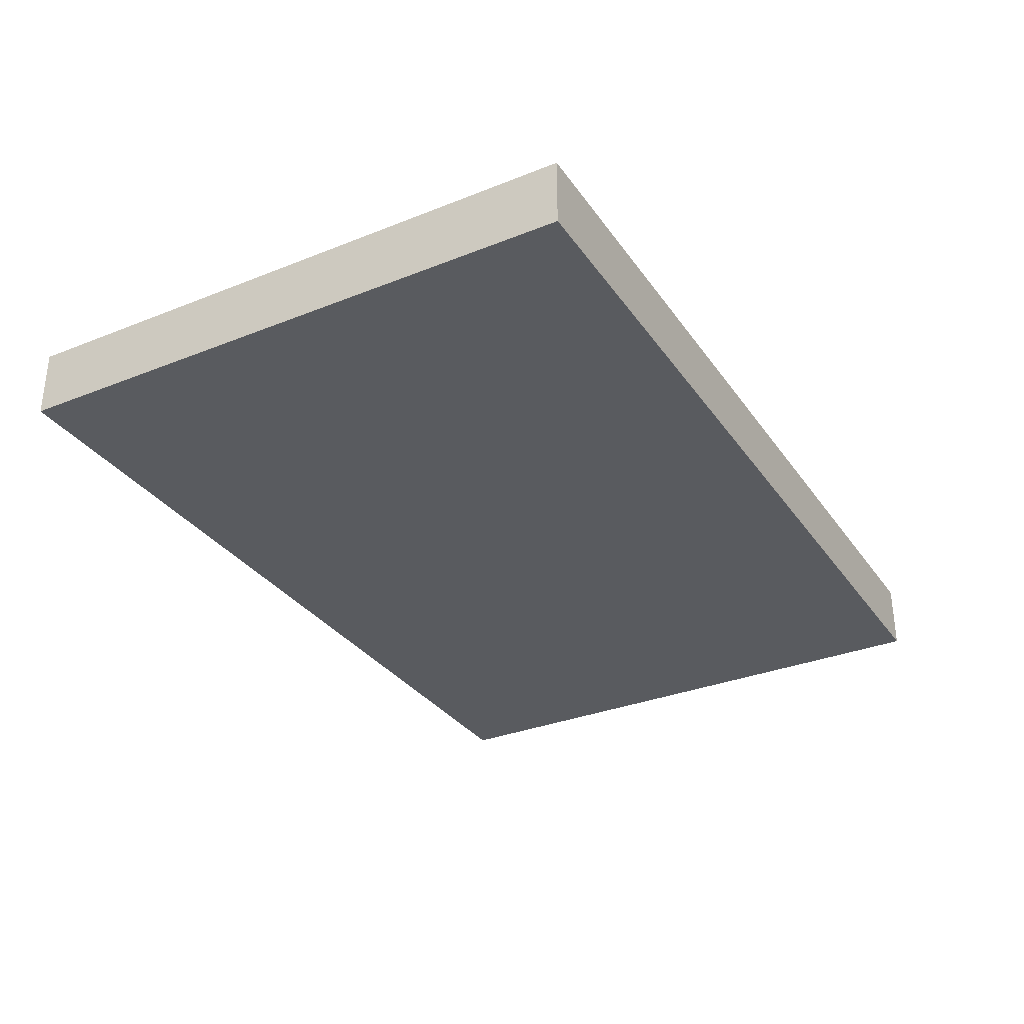
<metadata>
{"format":"obj","ext":"obj","renderer":"f3d","projection":"perspective","resolution":1024,"background":"white","views":[{"elev":-32.1,"azim":119.2,"up":"+Y"}]}
</metadata>
<code>
v -0.8323 -0.0638 -0.5506
v 0.8323 -0.0638 -0.5506
v -0.8323 -0.0638 0.5506
v 0.8323 -0.0638 0.5506
v -0.8323 0.0638 -0.5506
v 0.8323 0.0638 -0.5506
v -0.8323 0.0638 0.5506
v 0.8323 0.0638 0.5506
v 0 0.0638 0
v 0.8323 0.0638 0
v 0 0.0638 -0.5506
v -0.8323 0.0638 0
v 0 0.0638 0.5506
v -0.8323 -0.0638 0
v -0.8323 0 0
v -0.8323 0 -0.5506
v -0.8323 0 0.5506
v 0 -0.0638 -0.5506
v 0 -0.0638 0
v 0.8323 -0.0638 0
v 0 -0.0638 0.5506
v 0.8323 0 -0.5506
v 0.8323 0 0
v 0.8323 0 0.5506
v 0 0 0.5506
v 0 0 -0.5506
v -0.4162 0.0638 -0.2753
v 0 0.0638 -0.2753
v -0.4162 0.0638 -0.5506
v 0.4162 0.0638 0.2753
v 0.8323 0.0638 0.2753
v 0.4162 0.0638 0
v 0.8323 0.0638 -0.2753
v 0.4162 0.0638 -0.5506
v 0.4162 0.0638 -0.2753
v -0.8323 0.0638 -0.2753
v -0.4162 0.0638 0
v -0.8323 0.0638 0.2753
v -0.4162 0.0638 0.5506
v -0.4162 0.0638 0.2753
v 0.4162 0.0638 0.5506
v 0 0.0638 0.2753
v -0.8323 -0.0638 -0.2753
v -0.8323 -0.0319 -0.2753
v -0.8323 -0.0319 -0.5506
v -0.8323 -0.0638 0.2753
v -0.8323 -0.0319 0.2753
v -0.8323 -0.0319 0
v -0.8323 0.0319 -0.2753
v -0.8323 0.0319 -0.5506
v -0.8323 0 -0.2753
v -0.8323 -0.0319 0.5506
v -0.8323 0 0.2753
v -0.8323 0.0319 0.5506
v -0.8323 0.0319 0.2753
v -0.8323 0.0319 0
v -0.4162 -0.0638 -0.5506
v -0.4162 -0.0638 -0.2753
v 0.4162 -0.0638 -0.5506
v 0.4162 -0.0638 -0.2753
v 0 -0.0638 -0.2753
v -0.4162 -0.0638 0.2753
v -0.4162 -0.0638 0
v 0.8323 -0.0638 -0.2753
v 0.4162 -0.0638 0
v 0.8323 -0.0638 0.2753
v 0.4162 -0.0638 0.5506
v 0.4162 -0.0638 0.2753
v -0.4162 -0.0638 0.5506
v 0 -0.0638 0.2753
v 0.8323 -0.0319 -0.5506
v 0.8323 0 -0.2753
v 0.8323 -0.0319 -0.2753
v 0.8323 0.0319 -0.5506
v 0.8323 0.0319 -0.2753
v 0.8323 0.0319 0.2753
v 0.8323 0.0319 0
v 0.8323 -0.0319 0
v 0.8323 0.0319 0.5506
v 0.8323 0 0.2753
v 0.8323 -0.0319 0.5506
v 0.8323 -0.0319 0.2753
v 0 -0.0319 0.5506
v -0.4162 -0.0319 0.5506
v 0.4162 -0.0319 0.5506
v 0.4162 0.0319 0.5506
v 0.4162 0 0.5506
v -0.4162 0 0.5506
v 0 0.0319 0.5506
v -0.4162 0.0319 0.5506
v -0.4162 -0.0319 -0.5506
v -0.4162 0.0319 -0.5506
v -0.4162 0 -0.5506
v 0.4162 -0.0319 -0.5506
v 0 -0.0319 -0.5506
v 0.4162 0 -0.5506
v 0 0.0319 -0.5506
v 0.4162 0.0319 -0.5506
v -0.6242 0.0638 -0.413
v -0.4162 0.0638 -0.413
v -0.6242 0.0638 -0.5506
v -0.2081 0.0638 -0.1377
v 0 0.0638 -0.1377
v -0.2081 0.0638 -0.2753
v 0 0.0638 -0.413
v -0.2081 0.0638 -0.5506
v -0.2081 0.0638 -0.413
v 0.2081 0.0638 0.1377
v 0.4162 0.0638 0.1377
v 0.2081 0.0638 0
v 0.6242 0.0638 0.413
v 0.8323 0.0638 0.413
v 0.6242 0.0638 0.2753
v 0.8323 0.0638 0.1377
v 0.6242 0.0638 0
v 0.6242 0.0638 0.1377
v 0.8323 0.0638 -0.1377
v 0.6242 0.0638 -0.2753
v 0.6242 0.0638 -0.1377
v 0.8323 0.0638 -0.413
v 0.6242 0.0638 -0.5506
v 0.6242 0.0638 -0.413
v 0.2081 0.0638 -0.5506
v 0.2081 0.0638 -0.413
v 0.4162 0.0638 -0.413
v 0.2081 0.0638 -0.1377
v 0.4162 0.0638 -0.1377
v 0.2081 0.0638 -0.2753
v -0.8323 0.0638 -0.413
v -0.6242 0.0638 -0.2753
v -0.8323 0.0638 -0.1377
v -0.6242 0.0638 0
v -0.6242 0.0638 -0.1377
v -0.2081 0.0638 0
v -0.4162 0.0638 -0.1377
v -0.8323 0.0638 0.1377
v -0.6242 0.0638 0.2753
v -0.6242 0.0638 0.1377
v -0.8323 0.0638 0.413
v -0.6242 0.0638 0.5506
v -0.6242 0.0638 0.413
v -0.2081 0.0638 0.5506
v -0.2081 0.0638 0.413
v -0.4162 0.0638 0.413
v 0.2081 0.0638 0.5506
v 0.2081 0.0638 0.413
v 0 0.0638 0.413
v 0.6242 0.0638 0.5506
v 0.4162 0.0638 0.413
v 0 0.0638 0.1377
v 0.2081 0.0638 0.2753
v -0.4162 0.0638 0.1377
v -0.2081 0.0638 0.2753
v -0.2081 0.0638 0.1377
v -0.8323 -0.0638 -0.413
v -0.8323 -0.04785 -0.413
v -0.8323 -0.04785 -0.5506
v -0.8323 -0.0638 -0.1377
v -0.8323 -0.04785 -0.1377
v -0.8323 -0.04785 -0.2753
v -0.8323 -0.01595 -0.413
v -0.8323 -0.01595 -0.5506
v -0.8323 -0.0319 -0.413
v -0.8323 -0.0638 0.1377
v -0.8323 -0.04785 0.1377
v -0.8323 -0.04785 0
v -0.8323 -0.0638 0.413
v -0.8323 -0.04785 0.413
v -0.8323 -0.04785 0.2753
v -0.8323 -0.01595 0.1377
v -0.8323 -0.01595 0
v -0.8323 -0.0319 0.1377
v -0.8323 0.01595 -0.1377
v -0.8323 0.01595 -0.2753
v -0.8323 0 -0.1377
v -0.8323 0.04785 -0.413
v -0.8323 0.04785 -0.5506
v -0.8323 0.0319 -0.413
v -0.8323 0.01595 -0.5506
v -0.8323 0 -0.413
v -0.8323 0.01595 -0.413
v -0.8323 -0.0319 -0.1377
v -0.8323 -0.01595 -0.1377
v -0.8323 -0.01595 -0.2753
v -0.8323 -0.04785 0.5506
v -0.8323 -0.0319 0.413
v -0.8323 -0.01595 0.5506
v -0.8323 0 0.413
v -0.8323 -0.01595 0.413
v -0.8323 0 0.1377
v -0.8323 -0.01595 0.2753
v -0.8323 0.01595 0.5506
v -0.8323 0.0319 0.413
v -0.8323 0.01595 0.413
v -0.8323 0.04785 0.5506
v -0.8323 0.04785 0.413
v -0.8323 0.04785 0.1377
v -0.8323 0.04785 0.2753
v -0.8323 0.04785 -0.1377
v -0.8323 0.04785 0
v -0.8323 0.04785 -0.2753
v -0.8323 0.01595 0
v -0.8323 0.0319 -0.1377
v -0.8323 0.01595 0.2753
v -0.8323 0.0319 0.1377
v -0.8323 0.01595 0.1377
v -0.6242 -0.0638 -0.5506
v -0.6242 -0.0638 -0.413
v -0.2081 -0.0638 -0.5506
v -0.2081 -0.0638 -0.413
v -0.4162 -0.0638 -0.413
v -0.6242 -0.0638 -0.1377
v -0.6242 -0.0638 -0.2753
v 0.2081 -0.0638 -0.5506
v 0.2081 -0.0638 -0.413
v 0 -0.0638 -0.413
v 0.6242 -0.0638 -0.5506
v 0.6242 -0.0638 -0.413
v 0.4162 -0.0638 -0.413
v 0.2081 -0.0638 -0.1377
v 0 -0.0638 -0.1377
v 0.2081 -0.0638 -0.2753
v -0.2081 -0.0638 0.1377
v -0.4162 -0.0638 0.1377
v -0.2081 -0.0638 0
v -0.6242 -0.0638 0.413
v -0.6242 -0.0638 0.2753
v -0.6242 -0.0638 0
v -0.6242 -0.0638 0.1377
v -0.2081 -0.0638 -0.2753
v -0.2081 -0.0638 -0.1377
v -0.4162 -0.0638 -0.1377
v 0.8323 -0.0638 -0.413
v 0.6242 -0.0638 -0.2753
v 0.8323 -0.0638 -0.1377
v 0.6242 -0.0638 0
v 0.6242 -0.0638 -0.1377
v 0.2081 -0.0638 0
v 0.4162 -0.0638 -0.1377
v 0.8323 -0.0638 0.1377
v 0.6242 -0.0638 0.2753
v 0.6242 -0.0638 0.1377
v 0.8323 -0.0638 0.413
v 0.6242 -0.0638 0.5506
v 0.6242 -0.0638 0.413
v 0.2081 -0.0638 0.5506
v 0.2081 -0.0638 0.413
v 0.4162 -0.0638 0.413
v -0.2081 -0.0638 0.5506
v -0.2081 -0.0638 0.413
v 0 -0.0638 0.413
v -0.6242 -0.0638 0.5506
v -0.4162 -0.0638 0.413
v 0 -0.0638 0.1377
v -0.2081 -0.0638 0.2753
v 0.4162 -0.0638 0.1377
v 0.2081 -0.0638 0.2753
v 0.2081 -0.0638 0.1377
v 0.8323 -0.04785 -0.5506
v 0.8323 -0.0319 -0.413
v 0.8323 -0.04785 -0.413
v 0.8323 -0.01595 -0.5506
v 0.8323 0 -0.413
v 0.8323 -0.01595 -0.413
v 0.8323 0 -0.1377
v 0.8323 -0.01595 -0.1377
v 0.8323 -0.01595 -0.2753
v 0.8323 0.01595 -0.5506
v 0.8323 0.0319 -0.413
v 0.8323 0.01595 -0.413
v 0.8323 0.04785 -0.5506
v 0.8323 0.04785 -0.413
v 0.8323 0.04785 -0.1377
v 0.8323 0.04785 -0.2753
v 0.8323 0.04785 0.1377
v 0.8323 0.04785 0
v 0.8323 0.04785 0.413
v 0.8323 0.04785 0.2753
v 0.8323 0.01595 0.1377
v 0.8323 0.01595 0
v 0.8323 0.0319 0.1377
v 0.8323 0.01595 -0.2753
v 0.8323 0.0319 -0.1377
v 0.8323 0.01595 -0.1377
v 0.8323 -0.04785 -0.2753
v 0.8323 -0.01595 0
v 0.8323 -0.0319 -0.1377
v 0.8323 -0.04785 0
v 0.8323 -0.04785 -0.1377
v 0.8323 0.01595 0.2753
v 0.8323 0 0.1377
v 0.8323 0.04785 0.5506
v 0.8323 0.0319 0.413
v 0.8323 0.01595 0.5506
v 0.8323 0 0.413
v 0.8323 0.01595 0.413
v 0.8323 -0.01595 0.5506
v 0.8323 -0.0319 0.413
v 0.8323 -0.01595 0.413
v 0.8323 -0.04785 0.5506
v 0.8323 -0.04785 0.413
v 0.8323 -0.04785 0.1377
v 0.8323 -0.04785 0.2753
v 0.8323 -0.01595 0.1377
v 0.8323 -0.01595 0.2753
v 0.8323 -0.0319 0.1377
v -0.4162 -0.04785 0.5506
v -0.6242 -0.04785 0.5506
v 0 -0.04785 0.5506
v -0.2081 -0.04785 0.5506
v 0 -0.01595 0.5506
v -0.2081 -0.01595 0.5506
v -0.2081 -0.0319 0.5506
v 0.4162 -0.04785 0.5506
v 0.2081 -0.04785 0.5506
v 0.6242 -0.04785 0.5506
v 0.6242 -0.01595 0.5506
v 0.6242 -0.0319 0.5506
v 0.6242 0.01595 0.5506
v 0.6242 0 0.5506
v 0.6242 0.04785 0.5506
v 0.6242 0.0319 0.5506
v 0.2081 0.01595 0.5506
v 0.2081 0 0.5506
v 0.4162 0.01595 0.5506
v 0.2081 -0.0319 0.5506
v 0.4162 -0.01595 0.5506
v 0.2081 -0.01595 0.5506
v -0.6242 -0.0319 0.5506
v -0.2081 0 0.5506
v -0.4162 -0.01595 0.5506
v -0.6242 0 0.5506
v -0.6242 -0.01595 0.5506
v 0.2081 0.0319 0.5506
v 0 0.01595 0.5506
v 0.4162 0.04785 0.5506
v 0 0.04785 0.5506
v 0.2081 0.04785 0.5506
v -0.4162 0.04785 0.5506
v -0.2081 0.04785 0.5506
v -0.6242 0.04785 0.5506
v -0.6242 0.01595 0.5506
v -0.6242 0.0319 0.5506
v -0.2081 0.01595 0.5506
v -0.2081 0.0319 0.5506
v -0.4162 0.01595 0.5506
v -0.6242 -0.04785 -0.5506
v -0.6242 -0.01595 -0.5506
v -0.6242 -0.0319 -0.5506
v -0.2081 -0.04785 -0.5506
v -0.4162 -0.04785 -0.5506
v -0.6242 0.01595 -0.5506
v -0.6242 0 -0.5506
v -0.6242 0.04785 -0.5506
v -0.6242 0.0319 -0.5506
v -0.2081 0.01595 -0.5506
v -0.2081 0 -0.5506
v -0.4162 0.01595 -0.5506
v 0.2081 -0.01595 -0.5506
v 0.2081 -0.0319 -0.5506
v 0 -0.01595 -0.5506
v 0.6242 -0.04785 -0.5506
v 0.4162 -0.04785 -0.5506
v 0 -0.04785 -0.5506
v 0.2081 -0.04785 -0.5506
v -0.4162 -0.01595 -0.5506
v -0.2081 -0.01595 -0.5506
v -0.2081 -0.0319 -0.5506
v 0.6242 -0.0319 -0.5506
v 0.2081 0 -0.5506
v 0.4162 -0.01595 -0.5506
v 0.6242 0 -0.5506
v 0.6242 -0.01595 -0.5506
v -0.2081 0.0319 -0.5506
v 0 0.01595 -0.5506
v -0.4162 0.04785 -0.5506
v 0 0.04785 -0.5506
v -0.2081 0.04785 -0.5506
v 0.4162 0.04785 -0.5506
v 0.2081 0.04785 -0.5506
v 0.6242 0.04785 -0.5506
v 0.6242 0.01595 -0.5506
v 0.6242 0.0319 -0.5506
v 0.2081 0.01595 -0.5506
v 0.2081 0.0319 -0.5506
v 0.4162 0.01595 -0.5506
f 5 99 101
f 99 27 100
f 100 29 101
f 99 100 101
f 27 102 104
f 102 9 103
f 103 28 104
f 102 103 104
f 28 105 107
f 105 11 106
f 106 29 107
f 105 106 107
f 27 104 100
f 104 28 107
f 107 29 100
f 104 107 100
f 9 108 110
f 108 30 109
f 109 32 110
f 108 109 110
f 30 111 113
f 111 8 112
f 112 31 113
f 111 112 113
f 31 114 116
f 114 10 115
f 115 32 116
f 114 115 116
f 30 113 109
f 113 31 116
f 116 32 109
f 113 116 109
f 10 117 119
f 117 33 118
f 118 35 119
f 117 118 119
f 33 120 122
f 120 6 121
f 121 34 122
f 120 121 122
f 34 123 125
f 123 11 124
f 124 35 125
f 123 124 125
f 33 122 118
f 122 34 125
f 125 35 118
f 122 125 118
f 9 110 103
f 110 32 126
f 126 28 103
f 110 126 103
f 32 115 127
f 115 10 119
f 119 35 127
f 115 119 127
f 35 124 128
f 124 11 105
f 105 28 128
f 124 105 128
f 32 127 126
f 127 35 128
f 128 28 126
f 127 128 126
f 5 129 99
f 129 36 130
f 130 27 99
f 129 130 99
f 36 131 133
f 131 12 132
f 132 37 133
f 131 132 133
f 37 134 135
f 134 9 102
f 102 27 135
f 134 102 135
f 36 133 130
f 133 37 135
f 135 27 130
f 133 135 130
f 12 136 138
f 136 38 137
f 137 40 138
f 136 137 138
f 38 139 141
f 139 7 140
f 140 39 141
f 139 140 141
f 39 142 144
f 142 13 143
f 143 40 144
f 142 143 144
f 38 141 137
f 141 39 144
f 144 40 137
f 141 144 137
f 13 145 147
f 145 41 146
f 146 42 147
f 145 146 147
f 41 148 149
f 148 8 111
f 111 30 149
f 148 111 149
f 30 108 151
f 108 9 150
f 150 42 151
f 108 150 151
f 41 149 146
f 149 30 151
f 151 42 146
f 149 151 146
f 12 138 132
f 138 40 152
f 152 37 132
f 138 152 132
f 40 143 153
f 143 13 147
f 147 42 153
f 143 147 153
f 42 150 154
f 150 9 134
f 134 37 154
f 150 134 154
f 40 153 152
f 153 42 154
f 154 37 152
f 153 154 152
f 1 155 157
f 155 43 156
f 156 45 157
f 155 156 157
f 43 158 160
f 158 14 159
f 159 44 160
f 158 159 160
f 44 161 163
f 161 16 162
f 162 45 163
f 161 162 163
f 43 160 156
f 160 44 163
f 163 45 156
f 160 163 156
f 14 164 166
f 164 46 165
f 165 48 166
f 164 165 166
f 46 167 169
f 167 3 168
f 168 47 169
f 167 168 169
f 47 170 172
f 170 15 171
f 171 48 172
f 170 171 172
f 46 169 165
f 169 47 172
f 172 48 165
f 169 172 165
f 15 173 175
f 173 49 174
f 174 51 175
f 173 174 175
f 49 176 178
f 176 5 177
f 177 50 178
f 176 177 178
f 50 179 181
f 179 16 180
f 180 51 181
f 179 180 181
f 49 178 174
f 178 50 181
f 181 51 174
f 178 181 174
f 14 166 159
f 166 48 182
f 182 44 159
f 166 182 159
f 48 171 183
f 171 15 175
f 175 51 183
f 171 175 183
f 51 180 184
f 180 16 161
f 161 44 184
f 180 161 184
f 48 183 182
f 183 51 184
f 184 44 182
f 183 184 182
f 3 185 168
f 185 52 186
f 186 47 168
f 185 186 168
f 52 187 189
f 187 17 188
f 188 53 189
f 187 188 189
f 53 190 191
f 190 15 170
f 170 47 191
f 190 170 191
f 52 189 186
f 189 53 191
f 191 47 186
f 189 191 186
f 17 192 194
f 192 54 193
f 193 55 194
f 192 193 194
f 54 195 196
f 195 7 139
f 139 38 196
f 195 139 196
f 38 136 198
f 136 12 197
f 197 55 198
f 136 197 198
f 54 196 193
f 196 38 198
f 198 55 193
f 196 198 193
f 12 131 200
f 131 36 199
f 199 56 200
f 131 199 200
f 36 129 201
f 129 5 176
f 176 49 201
f 129 176 201
f 49 173 203
f 173 15 202
f 202 56 203
f 173 202 203
f 36 201 199
f 201 49 203
f 203 56 199
f 201 203 199
f 17 194 188
f 194 55 204
f 204 53 188
f 194 204 188
f 55 197 205
f 197 12 200
f 200 56 205
f 197 200 205
f 56 202 206
f 202 15 190
f 190 53 206
f 202 190 206
f 55 205 204
f 205 56 206
f 206 53 204
f 205 206 204
f 1 207 155
f 207 57 208
f 208 43 155
f 207 208 155
f 57 209 211
f 209 18 210
f 210 58 211
f 209 210 211
f 58 212 213
f 212 14 158
f 158 43 213
f 212 158 213
f 57 211 208
f 211 58 213
f 213 43 208
f 211 213 208
f 18 214 216
f 214 59 215
f 215 61 216
f 214 215 216
f 59 217 219
f 217 2 218
f 218 60 219
f 217 218 219
f 60 220 222
f 220 19 221
f 221 61 222
f 220 221 222
f 59 219 215
f 219 60 222
f 222 61 215
f 219 222 215
f 19 223 225
f 223 62 224
f 224 63 225
f 223 224 225
f 62 226 227
f 226 3 167
f 167 46 227
f 226 167 227
f 46 164 229
f 164 14 228
f 228 63 229
f 164 228 229
f 62 227 224
f 227 46 229
f 229 63 224
f 227 229 224
f 18 216 210
f 216 61 230
f 230 58 210
f 216 230 210
f 61 221 231
f 221 19 225
f 225 63 231
f 221 225 231
f 63 228 232
f 228 14 212
f 212 58 232
f 228 212 232
f 61 231 230
f 231 63 232
f 232 58 230
f 231 232 230
f 2 233 218
f 233 64 234
f 234 60 218
f 233 234 218
f 64 235 237
f 235 20 236
f 236 65 237
f 235 236 237
f 65 238 239
f 238 19 220
f 220 60 239
f 238 220 239
f 64 237 234
f 237 65 239
f 239 60 234
f 237 239 234
f 20 240 242
f 240 66 241
f 241 68 242
f 240 241 242
f 66 243 245
f 243 4 244
f 244 67 245
f 243 244 245
f 67 246 248
f 246 21 247
f 247 68 248
f 246 247 248
f 66 245 241
f 245 67 248
f 248 68 241
f 245 248 241
f 21 249 251
f 249 69 250
f 250 70 251
f 249 250 251
f 69 252 253
f 252 3 226
f 226 62 253
f 252 226 253
f 62 223 255
f 223 19 254
f 254 70 255
f 223 254 255
f 69 253 250
f 253 62 255
f 255 70 250
f 253 255 250
f 20 242 236
f 242 68 256
f 256 65 236
f 242 256 236
f 68 247 257
f 247 21 251
f 251 70 257
f 247 251 257
f 70 254 258
f 254 19 238
f 238 65 258
f 254 238 258
f 68 257 256
f 257 70 258
f 258 65 256
f 257 258 256
f 2 259 261
f 259 71 260
f 260 73 261
f 259 260 261
f 71 262 264
f 262 22 263
f 263 72 264
f 262 263 264
f 72 265 267
f 265 23 266
f 266 73 267
f 265 266 267
f 71 264 260
f 264 72 267
f 267 73 260
f 264 267 260
f 22 268 270
f 268 74 269
f 269 75 270
f 268 269 270
f 74 271 272
f 271 6 120
f 120 33 272
f 271 120 272
f 33 117 274
f 117 10 273
f 273 75 274
f 117 273 274
f 74 272 269
f 272 33 274
f 274 75 269
f 272 274 269
f 10 114 276
f 114 31 275
f 275 77 276
f 114 275 276
f 31 112 278
f 112 8 277
f 277 76 278
f 112 277 278
f 76 279 281
f 279 23 280
f 280 77 281
f 279 280 281
f 31 278 275
f 278 76 281
f 281 77 275
f 278 281 275
f 22 270 263
f 270 75 282
f 282 72 263
f 270 282 263
f 75 273 283
f 273 10 276
f 276 77 283
f 273 276 283
f 77 280 284
f 280 23 265
f 265 72 284
f 280 265 284
f 75 283 282
f 283 77 284
f 284 72 282
f 283 284 282
f 2 261 233
f 261 73 285
f 285 64 233
f 261 285 233
f 73 266 287
f 266 23 286
f 286 78 287
f 266 286 287
f 78 288 289
f 288 20 235
f 235 64 289
f 288 235 289
f 73 287 285
f 287 78 289
f 289 64 285
f 287 289 285
f 23 279 291
f 279 76 290
f 290 80 291
f 279 290 291
f 76 277 293
f 277 8 292
f 292 79 293
f 277 292 293
f 79 294 296
f 294 24 295
f 295 80 296
f 294 295 296
f 76 293 290
f 293 79 296
f 296 80 290
f 293 296 290
f 24 297 299
f 297 81 298
f 298 82 299
f 297 298 299
f 81 300 301
f 300 4 243
f 243 66 301
f 300 243 301
f 66 240 303
f 240 20 302
f 302 82 303
f 240 302 303
f 81 301 298
f 301 66 303
f 303 82 298
f 301 303 298
f 23 291 286
f 291 80 304
f 304 78 286
f 291 304 286
f 80 295 305
f 295 24 299
f 299 82 305
f 295 299 305
f 82 302 306
f 302 20 288
f 288 78 306
f 302 288 306
f 80 305 304
f 305 82 306
f 306 78 304
f 305 306 304
f 3 252 308
f 252 69 307
f 307 84 308
f 252 307 308
f 69 249 310
f 249 21 309
f 309 83 310
f 249 309 310
f 83 311 313
f 311 25 312
f 312 84 313
f 311 312 313
f 69 310 307
f 310 83 313
f 313 84 307
f 310 313 307
f 21 246 315
f 246 67 314
f 314 85 315
f 246 314 315
f 67 244 316
f 244 4 300
f 300 81 316
f 244 300 316
f 81 297 318
f 297 24 317
f 317 85 318
f 297 317 318
f 67 316 314
f 316 81 318
f 318 85 314
f 316 318 314
f 24 294 320
f 294 79 319
f 319 87 320
f 294 319 320
f 79 292 322
f 292 8 321
f 321 86 322
f 292 321 322
f 86 323 325
f 323 25 324
f 324 87 325
f 323 324 325
f 79 322 319
f 322 86 325
f 325 87 319
f 322 325 319
f 21 315 309
f 315 85 326
f 326 83 309
f 315 326 309
f 85 317 327
f 317 24 320
f 320 87 327
f 317 320 327
f 87 324 328
f 324 25 311
f 311 83 328
f 324 311 328
f 85 327 326
f 327 87 328
f 328 83 326
f 327 328 326
f 3 308 185
f 308 84 329
f 329 52 185
f 308 329 185
f 84 312 331
f 312 25 330
f 330 88 331
f 312 330 331
f 88 332 333
f 332 17 187
f 187 52 333
f 332 187 333
f 84 331 329
f 331 88 333
f 333 52 329
f 331 333 329
f 25 323 335
f 323 86 334
f 334 89 335
f 323 334 335
f 86 321 336
f 321 8 148
f 148 41 336
f 321 148 336
f 41 145 338
f 145 13 337
f 337 89 338
f 145 337 338
f 86 336 334
f 336 41 338
f 338 89 334
f 336 338 334
f 13 142 340
f 142 39 339
f 339 90 340
f 142 339 340
f 39 140 341
f 140 7 195
f 195 54 341
f 140 195 341
f 54 192 343
f 192 17 342
f 342 90 343
f 192 342 343
f 39 341 339
f 341 54 343
f 343 90 339
f 341 343 339
f 25 335 330
f 335 89 344
f 344 88 330
f 335 344 330
f 89 337 345
f 337 13 340
f 340 90 345
f 337 340 345
f 90 342 346
f 342 17 332
f 332 88 346
f 342 332 346
f 89 345 344
f 345 90 346
f 346 88 344
f 345 346 344
f 1 157 207
f 157 45 347
f 347 57 207
f 157 347 207
f 45 162 349
f 162 16 348
f 348 91 349
f 162 348 349
f 91 350 351
f 350 18 209
f 209 57 351
f 350 209 351
f 45 349 347
f 349 91 351
f 351 57 347
f 349 351 347
f 16 179 353
f 179 50 352
f 352 93 353
f 179 352 353
f 50 177 355
f 177 5 354
f 354 92 355
f 177 354 355
f 92 356 358
f 356 26 357
f 357 93 358
f 356 357 358
f 50 355 352
f 355 92 358
f 358 93 352
f 355 358 352
f 26 359 361
f 359 94 360
f 360 95 361
f 359 360 361
f 94 362 363
f 362 2 217
f 217 59 363
f 362 217 363
f 59 214 365
f 214 18 364
f 364 95 365
f 214 364 365
f 94 363 360
f 363 59 365
f 365 95 360
f 363 365 360
f 16 353 348
f 353 93 366
f 366 91 348
f 353 366 348
f 93 357 367
f 357 26 361
f 361 95 367
f 357 361 367
f 95 364 368
f 364 18 350
f 350 91 368
f 364 350 368
f 93 367 366
f 367 95 368
f 368 91 366
f 367 368 366
f 2 362 259
f 362 94 369
f 369 71 259
f 362 369 259
f 94 359 371
f 359 26 370
f 370 96 371
f 359 370 371
f 96 372 373
f 372 22 262
f 262 71 373
f 372 262 373
f 94 371 369
f 371 96 373
f 373 71 369
f 371 373 369
f 26 356 375
f 356 92 374
f 374 97 375
f 356 374 375
f 92 354 376
f 354 5 101
f 101 29 376
f 354 101 376
f 29 106 378
f 106 11 377
f 377 97 378
f 106 377 378
f 92 376 374
f 376 29 378
f 378 97 374
f 376 378 374
f 11 123 380
f 123 34 379
f 379 98 380
f 123 379 380
f 34 121 381
f 121 6 271
f 271 74 381
f 121 271 381
f 74 268 383
f 268 22 382
f 382 98 383
f 268 382 383
f 34 381 379
f 381 74 383
f 383 98 379
f 381 383 379
f 26 375 370
f 375 97 384
f 384 96 370
f 375 384 370
f 97 377 385
f 377 11 380
f 380 98 385
f 377 380 385
f 98 382 386
f 382 22 372
f 372 96 386
f 382 372 386
f 97 385 384
f 385 98 386
f 386 96 384
f 385 386 384

</code>
